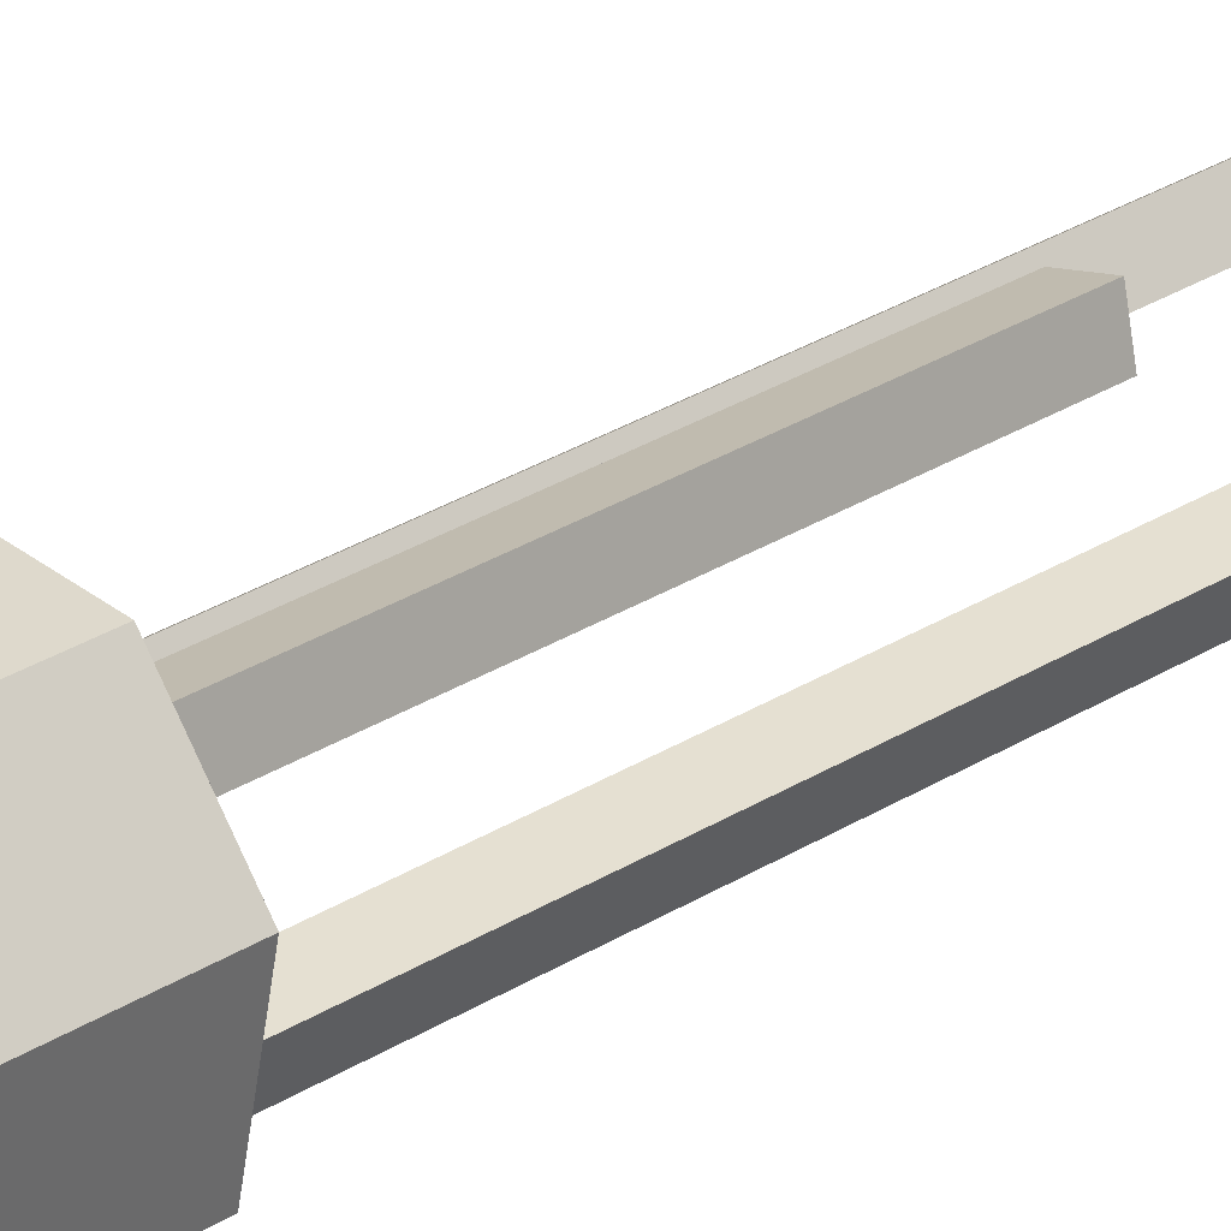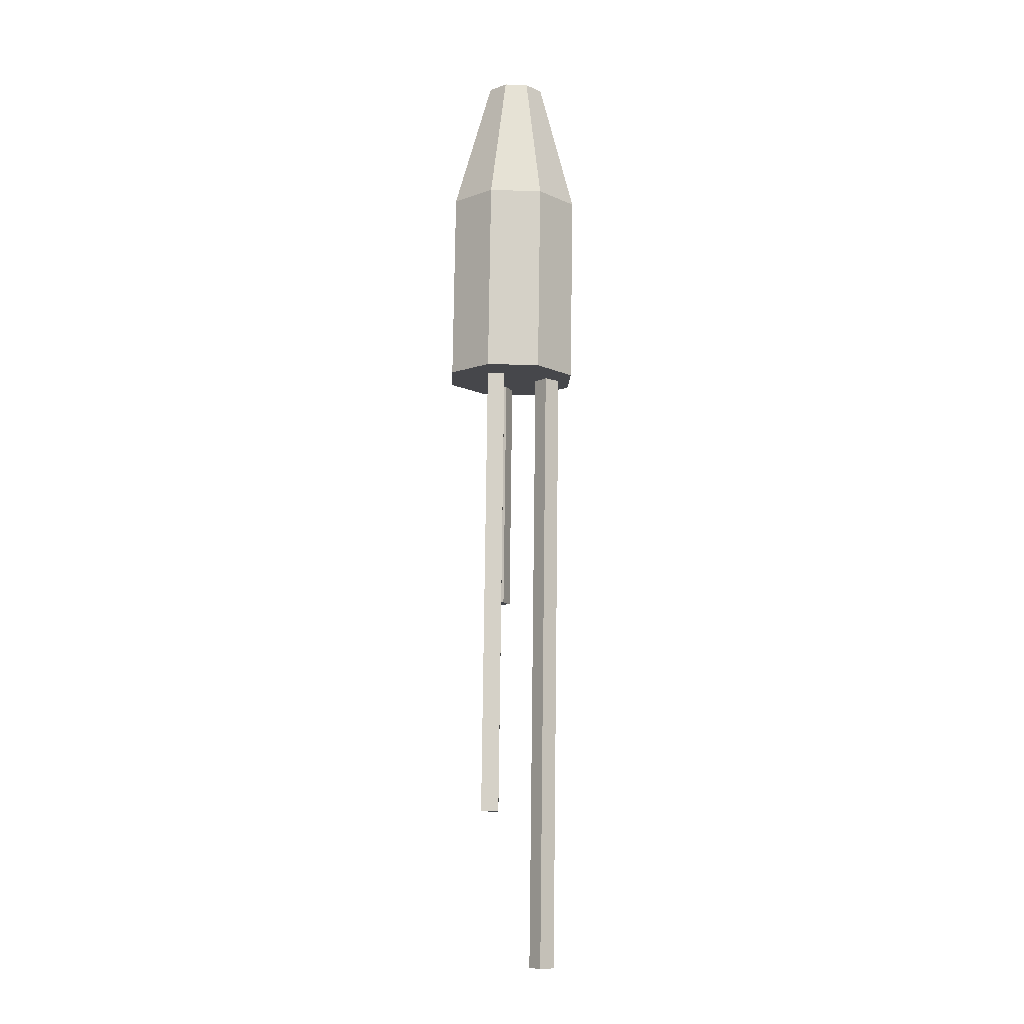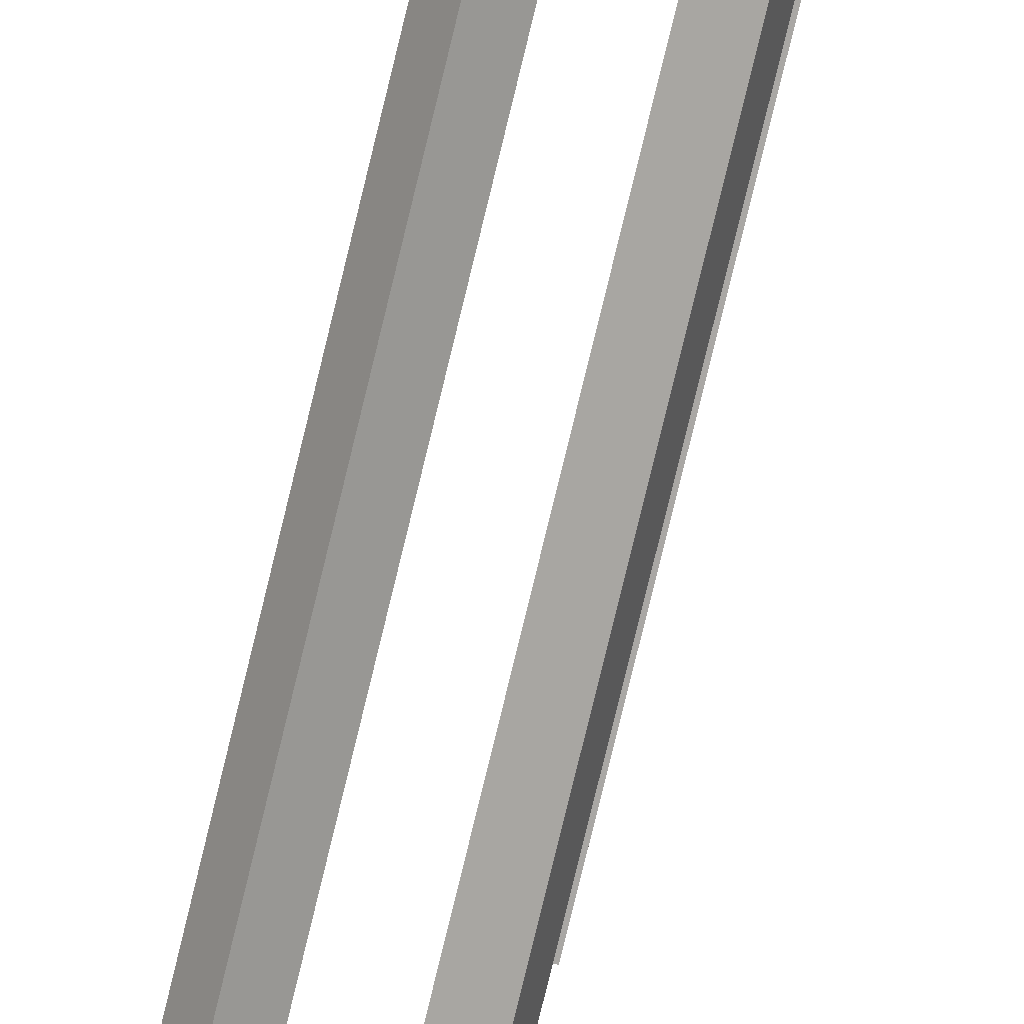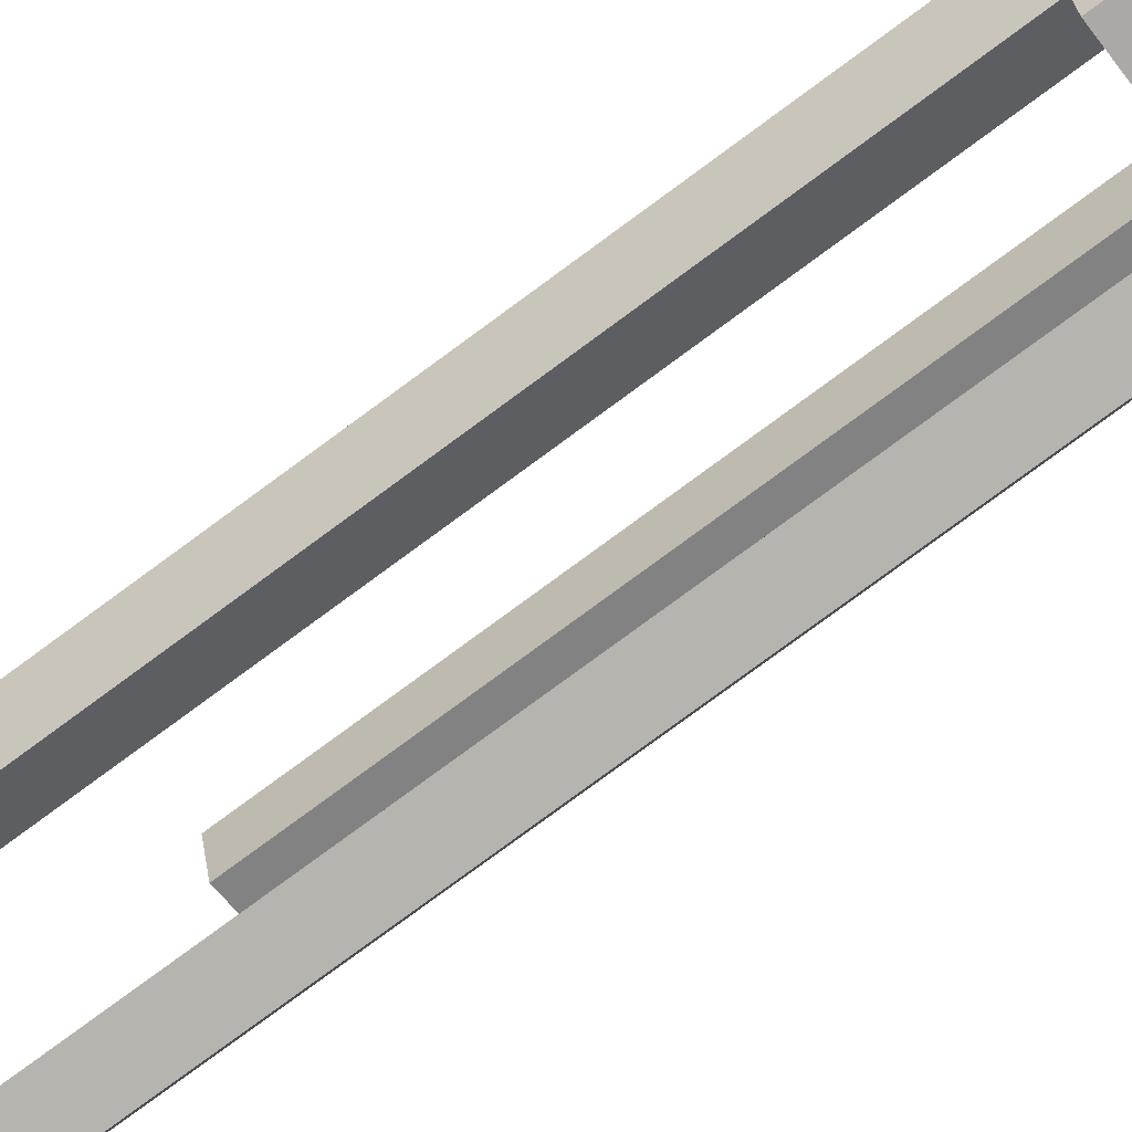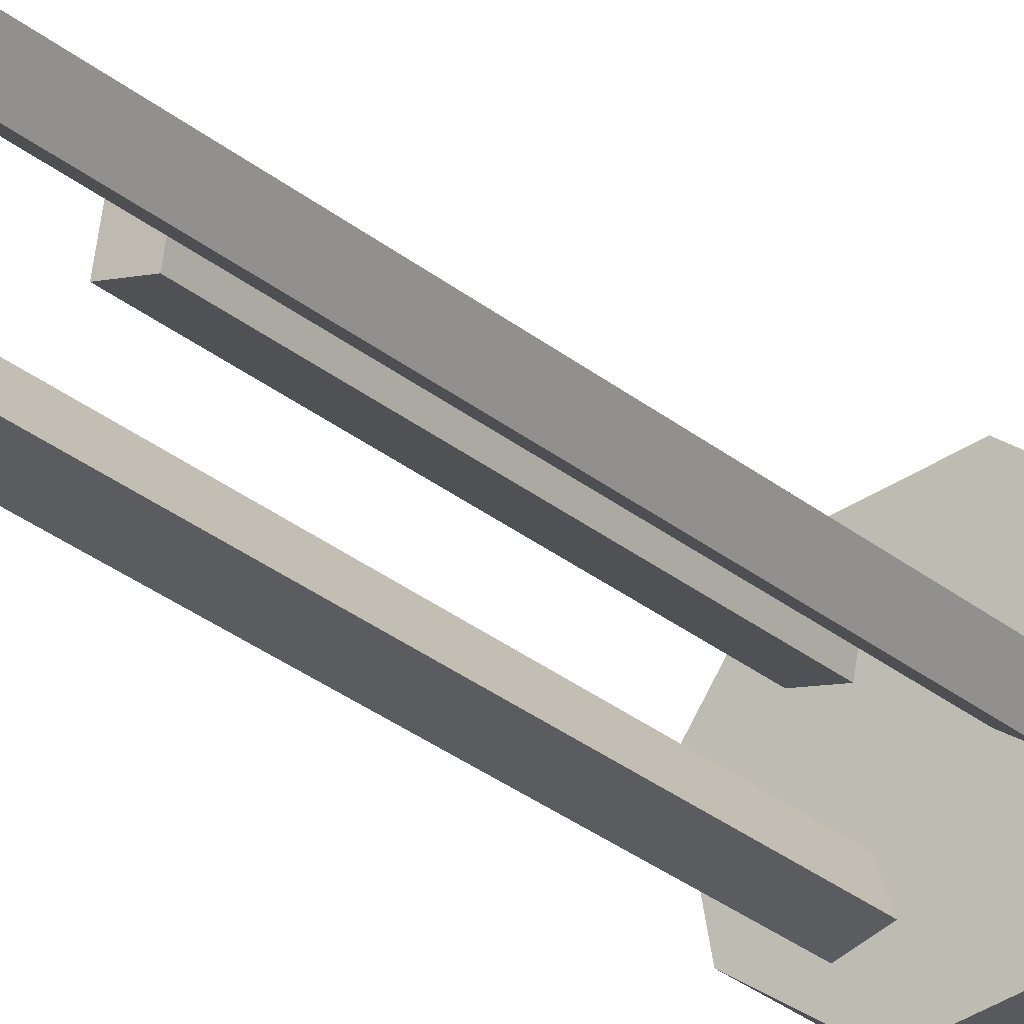
<metadata>
{"format":"obj","ext":"obj","renderer":"f3d","projection":"perspective","resolution":1024,"background":"white","views":[{"elev":24.5,"azim":43.5,"up":"+Y"},{"elev":-9.3,"azim":-57.8,"up":"+Z"},{"elev":-76.9,"azim":-12.2,"up":"+Y"},{"elev":-68.6,"azim":-50.9,"up":"+Y"},{"elev":-25.1,"azim":-142.8,"up":"+Y"}]}
</metadata>
<code>
o Bala_Cylinder.003
v 0.6682 3.896 2.525
v 0.6208 3.939 3.199
v 0.5797 3.835 2.527
v 0.5821 3.912 3.2
v 0.4742 3.855 2.53
v 0.536 3.921 3.202
v 0.4135 3.943 2.532
v 0.5095 3.96 3.202
v 0.4332 4.049 2.531
v 0.5181 4.006 3.202
v 0.5217 4.11 2.529
v 0.5568 4.032 3.201
v 0.6272 4.09 2.526
v 0.6029 4.024 3.2
v 0.6879 4.001 2.524
v 0.6295 3.985 3.199
v 0.6792 3.896 2.918
v 0.5907 3.835 2.92
v 0.4852 3.855 2.923
v 0.4245 3.943 2.925
v 0.4441 4.049 2.924
v 0.5327 4.11 2.922
v 0.6382 4.09 2.919
v 0.6988 4.001 2.917
v 0.5832 3.963 3.2
v 0.5728 3.956 3.201
v 0.5605 3.959 3.201
v 0.5535 3.969 3.201
v 0.5557 3.981 3.201
v 0.5661 3.988 3.201
v 0.5784 3.986 3.201
v 0.5855 3.976 3.2
v 0.5977 3.942 2.527
v 0.5623 3.917 2.528
v 0.5201 3.925 2.529
v 0.4958 3.961 2.53
v 0.5037 4.003 2.529
v 0.5391 4.027 2.528
v 0.5813 4.019 2.527
v 0.6056 3.984 2.527
f 17 2 4 18
f 18 4 6 19
f 19 6 8 20
f 20 8 10 21
f 21 10 12 22
f 22 12 14 23
f 12 10 29 30
f 23 14 16 24
f 24 16 2 17
f 7 9 37 36
f 15 24 17 1
f 13 23 24 15
f 11 22 23 13
f 9 21 22 11
f 7 20 21 9
f 5 19 20 7
f 3 18 19 5
f 1 17 18 3
f 26 25 32 31 30 29 28 27
f 2 16 32 25
f 4 2 25 26
f 8 6 27 28
f 14 12 30 31
f 10 8 28 29
f 16 14 31 32
f 6 4 26 27
f 33 34 35 36 37 38 39 40
f 13 15 40 39
f 3 5 35 34
f 9 11 38 37
f 15 1 33 40
f 1 3 34 33
f 5 7 36 35
f 11 13 39 38
o Estela_1_Cube.006
v 0.5867 3.93 2.554
v 0.6206 3.918 2.553
v 0.5565 3.93 1.264
v 0.5904 3.918 1.263
v 0.5746 3.896 2.554
v 0.6085 3.884 2.553
v 0.5444 3.896 1.264
v 0.5783 3.884 1.264
f 41 42 44 43
f 43 44 48 47
f 47 48 46 45
f 43 47 45 41
f 48 44 42 46
o Estela_2_Cube.007
v 0.5883 4.047 2.553
v 0.6237 4.053 2.552
v 0.5762 4.047 2.039
v 0.6116 4.053 2.038
v 0.5949 4.011 2.553
v 0.6302 4.018 2.552
v 0.5828 4.011 2.039
v 0.6182 4.018 2.038
f 49 50 52 51
f 51 52 56 55
f 55 56 54 53
f 51 55 53 49
f 56 52 50 54
o Estela_3_Cube.008
v 0.5243 3.972 2.555
v 0.494 3.953 2.556
v 0.5016 3.972 1.586
v 0.4712 3.953 1.587
v 0.505 4.002 2.556
v 0.4746 3.983 2.557
v 0.4822 4.002 1.586
v 0.4519 3.983 1.587
f 57 58 60 59
f 59 60 64 63
f 63 64 62 61
f 59 63 61 57
f 64 60 58 62
o Fogonazo_Cylinder.004
v 0.5592 3.946 2.397
v 0.5592 3.946 2.397
v 0.5592 3.946 2.397
v 0.5592 3.946 2.397
v 0.5592 3.946 2.397
v 0.5592 3.946 2.397
v 0.5592 3.946 2.397
v 0.5592 3.946 2.397
v 0.5592 3.946 2.397
v 0.5592 3.946 2.397
v 0.5592 3.946 2.397
v 0.5592 3.946 2.397
v 0.5592 3.946 2.397
v 0.5592 3.946 2.397
v 0.5592 3.946 2.397
v 0.5592 3.946 2.397
v 0.5592 3.946 2.397
v 0.5592 3.946 2.397
v 0.5592 3.946 2.397
v 0.5592 3.946 2.397
v 0.5592 3.946 2.397
v 0.5592 3.946 2.397
v 0.5592 3.946 2.397
v 0.5592 3.946 2.397
v 0.5592 3.946 2.397
f 66 68 89
f 66 67 69 68
f 68 70 88
f 68 69 71 70
f 70 72 87
f 70 71 73 72
f 72 74 86
f 72 73 75 74
f 74 76 84
f 74 75 77 76
f 76 78 85
f 76 77 79 78
f 78 80 83
f 78 79 81 80
f 80 66 82
f 80 81 67 66
f 65 80 82
f 66 65 82
f 80 65 83
f 65 78 83
f 76 65 84
f 65 74 84
f 78 65 85
f 65 76 85
f 74 65 86
f 65 72 86
f 72 65 87
f 65 70 87
f 70 65 88
f 65 68 88
f 65 66 89
f 68 65 89
f 69 67 81 79 77 75 73 71

</code>
